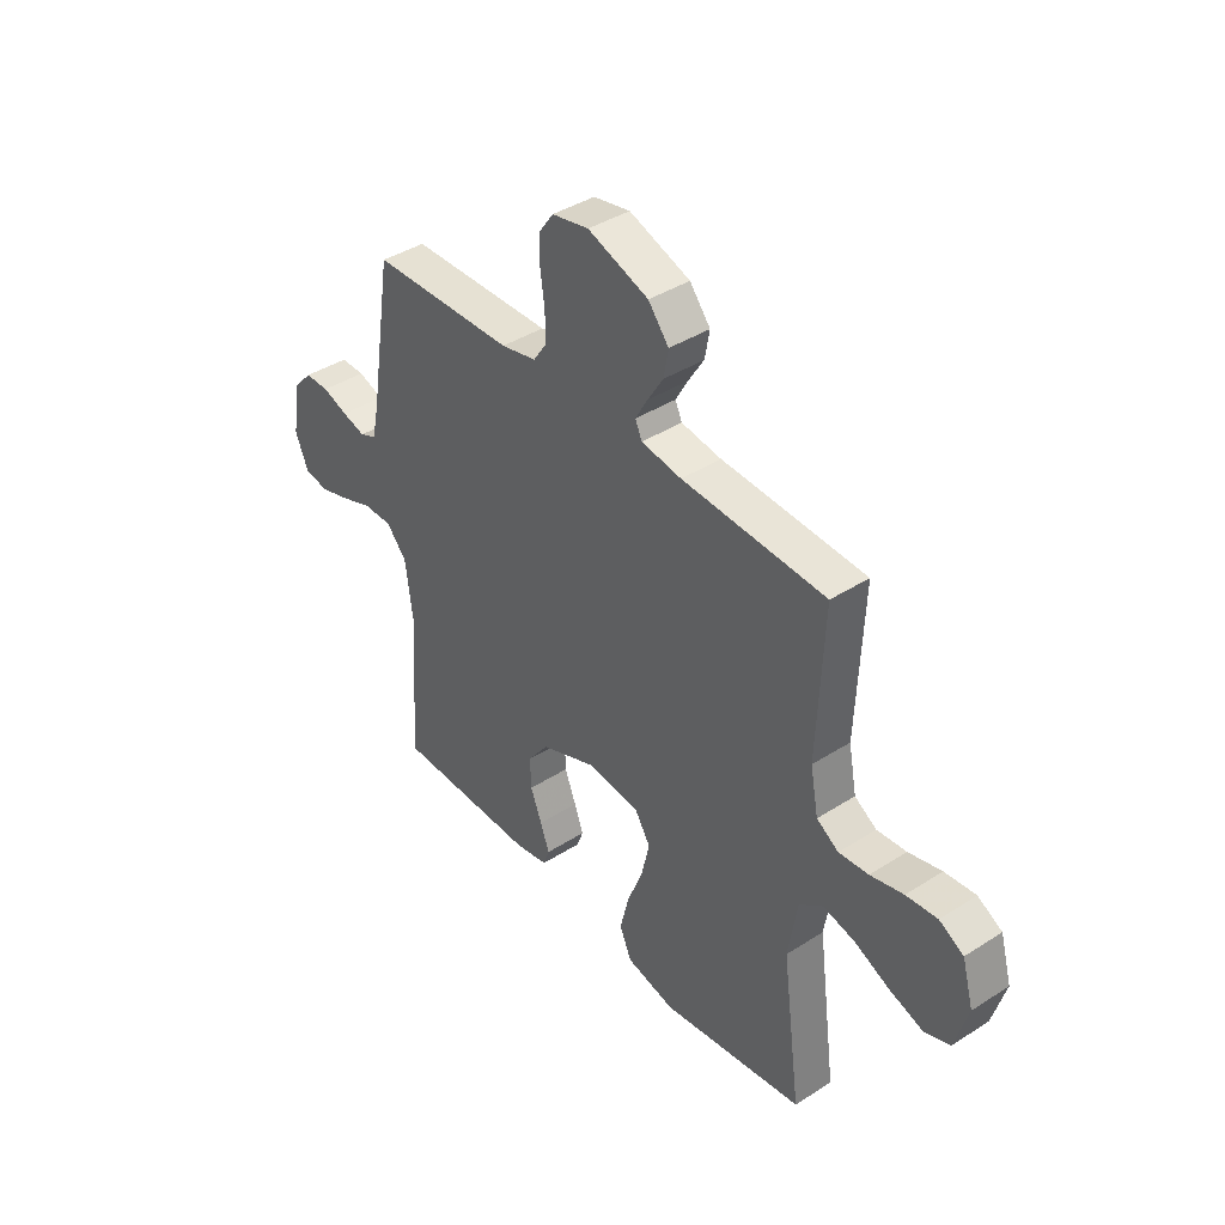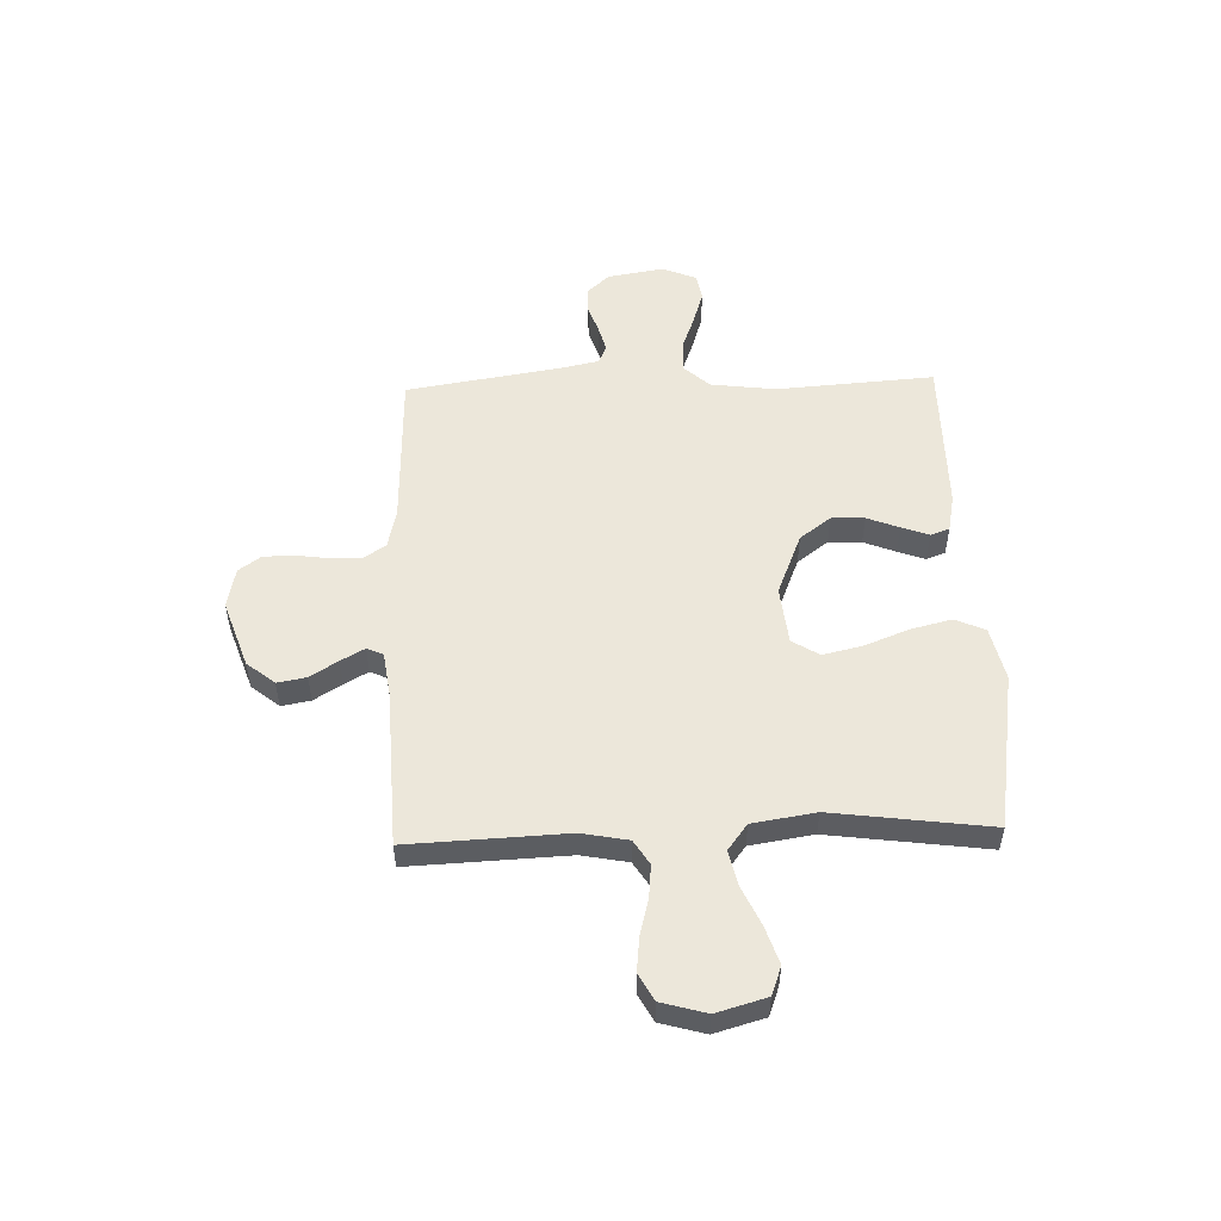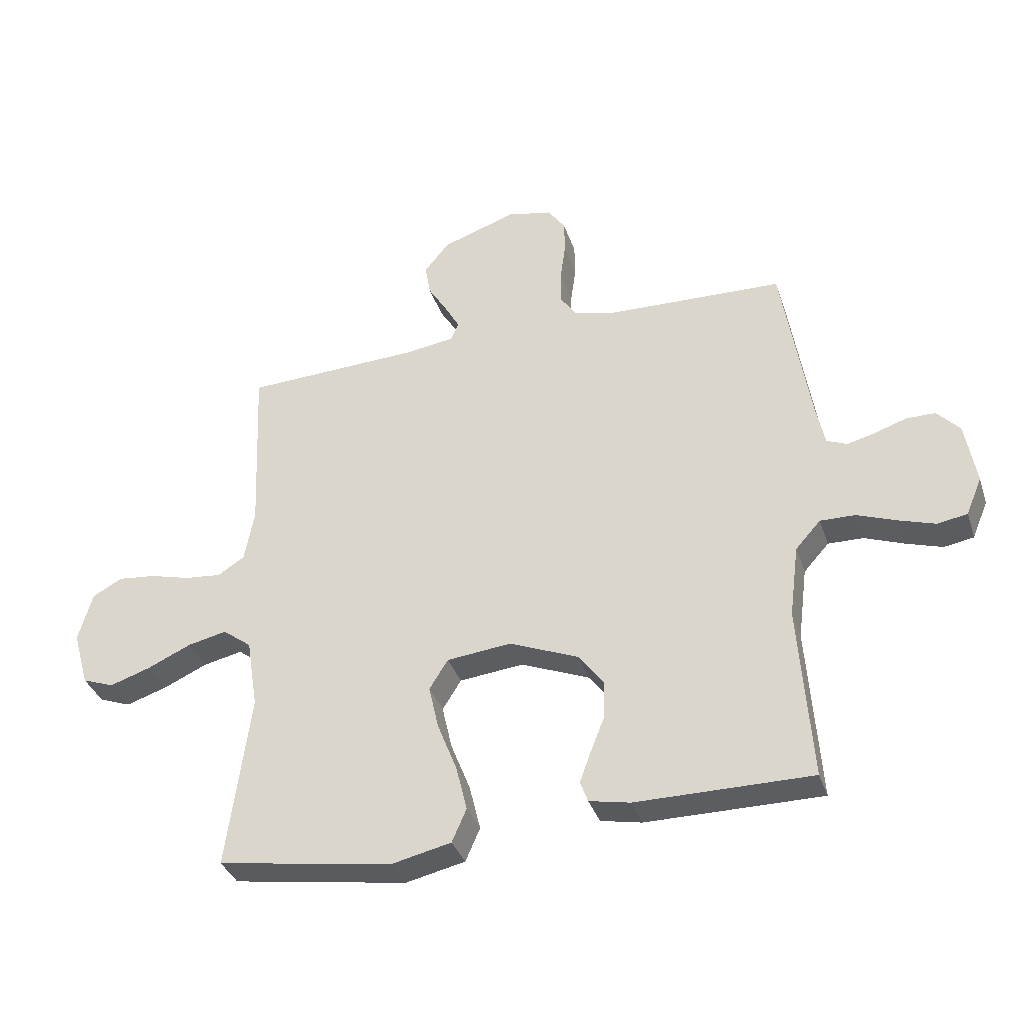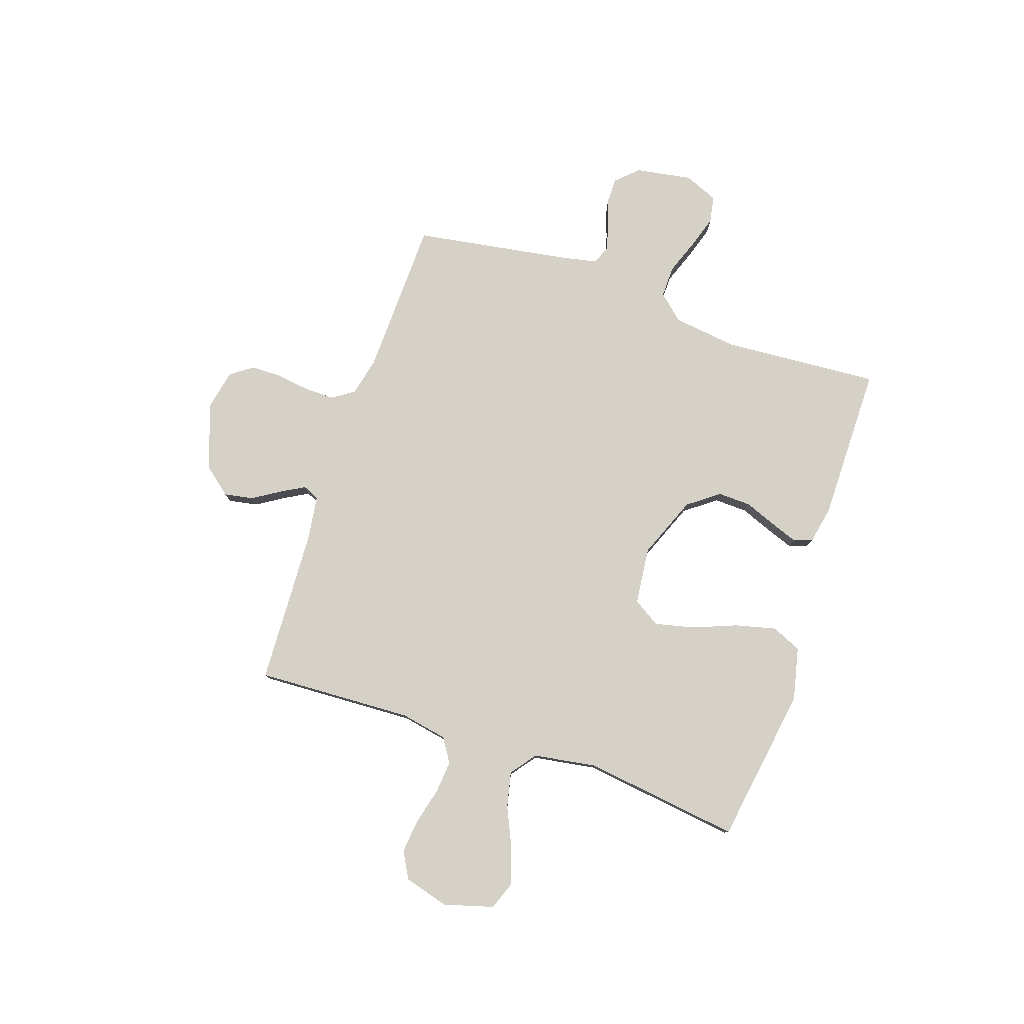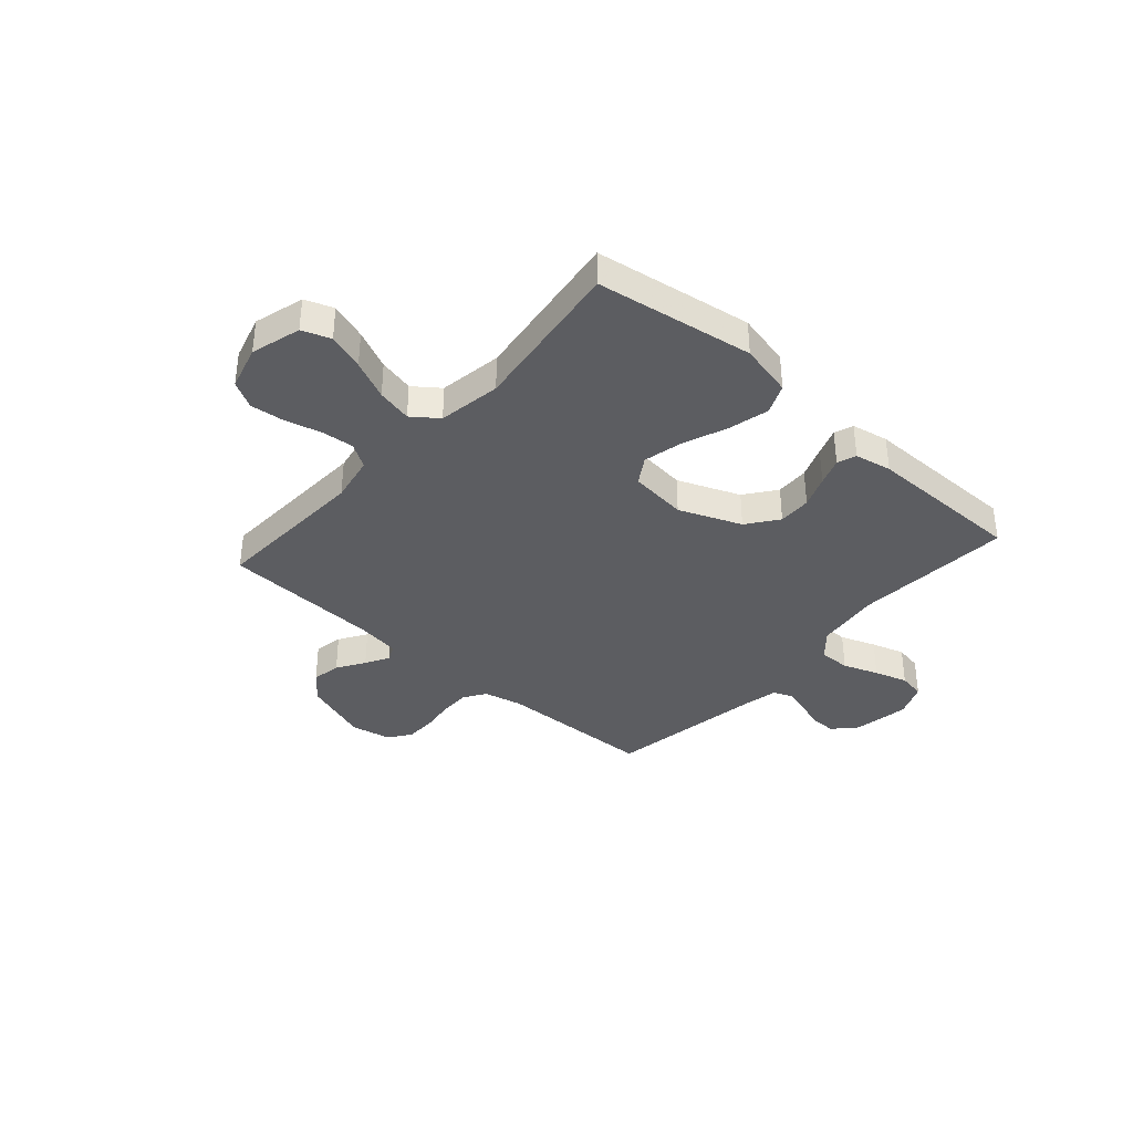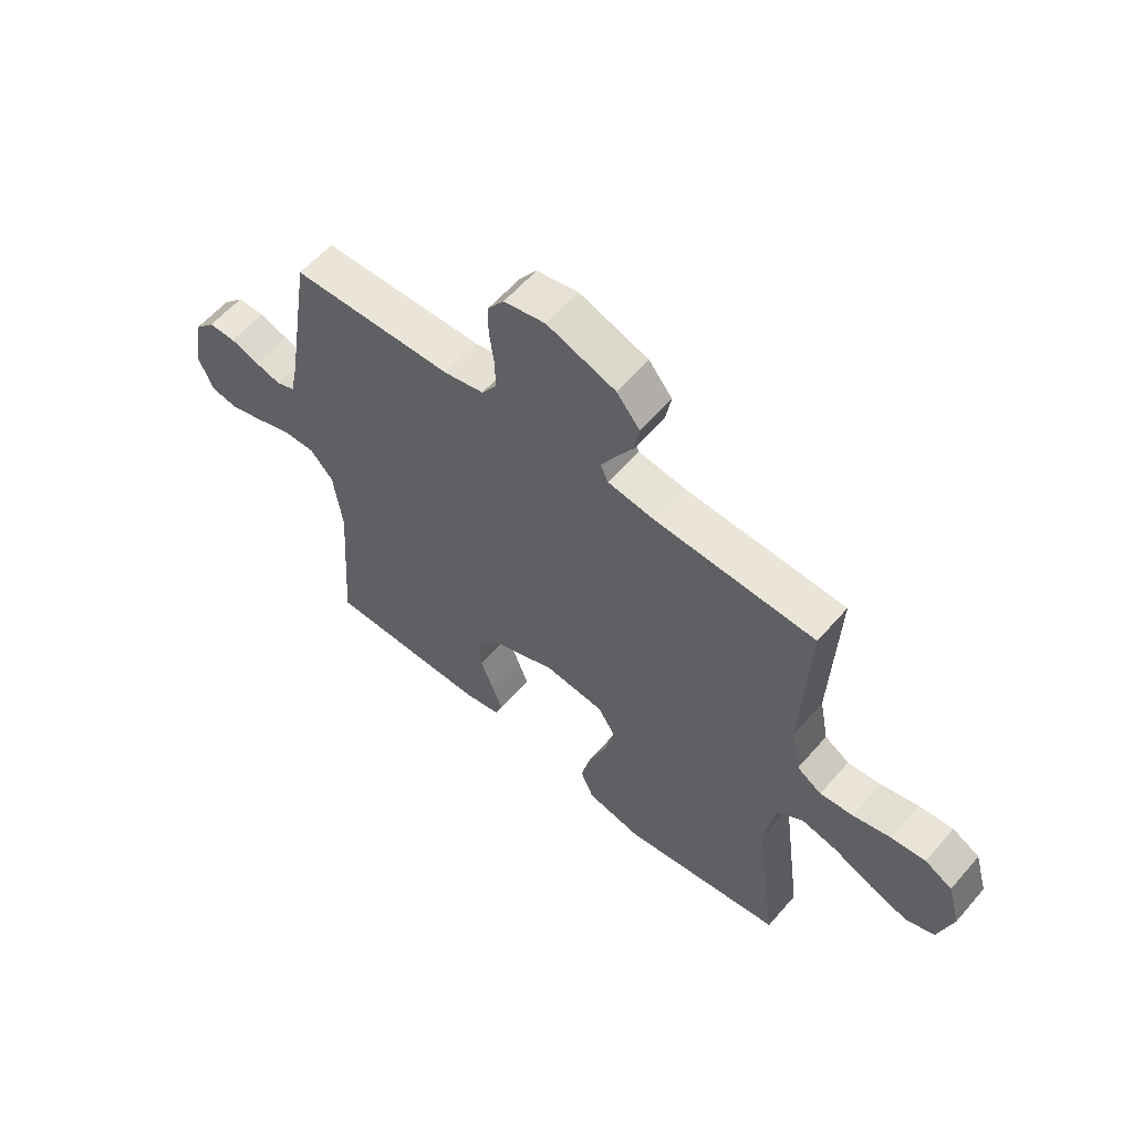
<metadata>
{"format":"obj","ext":"obj","renderer":"f3d","projection":"perspective","resolution":1024,"background":"white","views":[{"elev":40.5,"azim":51.8,"up":"+Z"},{"elev":53.0,"azim":88.1,"up":"+Y"},{"elev":-35.4,"azim":-162.6,"up":"+Z"},{"elev":79.3,"azim":108.6,"up":"+Y"},{"elev":-37.1,"azim":138.4,"up":"+Y"},{"elev":58.8,"azim":40.5,"up":"+Z"}]}
</metadata>
<code>
v -0.5 0.07 -0.5
v -0.479 0.07 -0.2
v -0.495 0.07 -0.076
v -0.538 0.07 -0.028
v -0.598 0.07 -0.029
v -0.665 0.07 -0.054
v -0.728 0.07 -0.074
v -0.779 0.07 -0.065
v -0.806 0.07 0
v -0.788 0.07 0.107
v -0.749 0.07 0.149
v -0.699 0.07 0.149
v -0.646 0.07 0.131
v -0.597 0.07 0.118
v -0.562 0.07 0.133
v -0.548 0.07 0.2
v -0.5 0.07 0.5
v -0.2 0.07 0.509
v -0.126 0.07 0.526
v -0.098 0.07 0.568
v -0.099 0.07 0.626
v -0.108 0.07 0.69
v -0.107 0.07 0.748
v -0.077 0.07 0.79
v 0 0.07 0.806
v 0.127 0.07 0.762
v 0.17 0.07 0.709
v 0.16 0.07 0.654
v 0.127 0.07 0.601
v 0.102 0.07 0.556
v 0.116 0.07 0.525
v 0.2 0.07 0.513
v 0.5 0.07 0.5
v 0.487 0.07 0.2
v 0.504 0.07 0.111
v 0.55 0.07 0.082
v 0.612 0.07 0.088
v 0.681 0.07 0.106
v 0.746 0.07 0.113
v 0.797 0.07 0.085
v 0.821 0.07 0
v 0.794 0.07 -0.095
v 0.74 0.07 -0.115
v 0.67 0.07 -0.092
v 0.595 0.07 -0.058
v 0.528 0.07 -0.043
v 0.479 0.07 -0.08
v 0.46 0.07 -0.2
v 0.5 0.07 -0.5
v 0.2 0.07 -0.547
v 0.098 0.07 -0.524
v 0.073 0.07 -0.467
v 0.092 0.07 -0.389
v 0.125 0.07 -0.305
v 0.142 0.07 -0.23
v 0.11 0.07 -0.179
v 0 0.07 -0.167
v -0.118 0.07 -0.215
v -0.162 0.07 -0.274
v -0.16 0.07 -0.337
v -0.136 0.07 -0.398
v -0.117 0.07 -0.45
v -0.13 0.07 -0.486
v -0.2 0.07 -0.5
v -0.5 0 -0.5
v -0.479 0 -0.2
v -0.495 0 -0.076
v -0.538 0 -0.028
v -0.598 0 -0.029
v -0.665 0 -0.054
v -0.728 0 -0.074
v -0.779 0 -0.065
v -0.806 0 0
v -0.788 0 0.107
v -0.749 0 0.149
v -0.699 0 0.149
v -0.646 0 0.131
v -0.597 0 0.118
v -0.562 0 0.133
v -0.548 0 0.2
v -0.5 0 0.5
v -0.2 0 0.509
v -0.126 0 0.526
v -0.098 0 0.568
v -0.099 0 0.626
v -0.108 0 0.69
v -0.107 0 0.748
v -0.077 0 0.79
v 0 0 0.806
v 0.127 0 0.762
v 0.17 0 0.709
v 0.16 0 0.654
v 0.127 0 0.601
v 0.102 0 0.556
v 0.116 0 0.525
v 0.2 0 0.513
v 0.5 0 0.5
v 0.487 0 0.2
v 0.504 0 0.111
v 0.55 0 0.082
v 0.612 0 0.088
v 0.681 0 0.106
v 0.746 0 0.113
v 0.797 0 0.085
v 0.821 0 0
v 0.794 0 -0.095
v 0.74 0 -0.115
v 0.67 0 -0.092
v 0.595 0 -0.058
v 0.528 0 -0.043
v 0.479 0 -0.08
v 0.46 0 -0.2
v 0.5 0 -0.5
v 0.2 0 -0.547
v 0.098 0 -0.524
v 0.073 0 -0.467
v 0.092 0 -0.389
v 0.125 0 -0.305
v 0.142 0 -0.23
v 0.11 0 -0.179
v 0 0 -0.167
v -0.118 0 -0.215
v -0.162 0 -0.274
v -0.16 0 -0.337
v -0.136 0 -0.398
v -0.117 0 -0.45
v -0.13 0 -0.486
v -0.2 0 -0.5
f 64 1 2
f 63 64 2
f 62 63 2
f 61 62 2
f 60 61 2
f 59 60 2 3
f 58 59 3 4
f 57 58 4
f 56 57 4
f 52 53 54
f 51 52 54
f 50 51 54
f 49 50 54
f 48 49 54
f 47 48 54 55
f 46 47 55 56
f 43 44 45
f 42 43 45
f 41 42 45
f 40 41 45
f 39 40 45
f 38 39 45
f 37 38 45
f 36 37 45 46
f 46 56 4
f 36 46 4
f 35 36 4
f 32 33 34
f 35 4 5
f 34 35 5
f 32 34 5
f 31 32 5
f 27 28 29
f 26 27 29
f 25 26 29
f 24 25 29
f 23 24 29
f 22 23 29
f 21 22 29
f 20 21 29 30
f 19 20 30 31
f 16 17 18
f 18 19 31
f 16 18 31
f 15 16 31
f 11 12 13
f 10 11 13
f 9 10 13
f 8 9 13
f 7 8 13
f 6 7 13
f 5 6 13
f 5 13 14
f 15 31 5
f 5 14 15
f 66 65 128
f 66 128 127
f 66 127 126
f 66 126 125
f 66 125 124
f 67 66 124 123
f 68 67 123 122
f 68 122 121
f 68 121 120
f 118 117 116
f 118 116 115
f 118 115 114
f 118 114 113
f 118 113 112
f 119 118 112 111
f 120 119 111 110
f 109 108 107
f 109 107 106
f 109 106 105
f 109 105 104
f 109 104 103
f 109 103 102
f 109 102 101
f 110 109 101 100
f 68 120 110
f 68 110 100
f 68 100 99
f 98 97 96
f 69 68 99
f 69 99 98
f 69 98 96
f 69 96 95
f 93 92 91
f 93 91 90
f 93 90 89
f 93 89 88
f 93 88 87
f 93 87 86
f 93 86 85
f 94 93 85 84
f 95 94 84 83
f 82 81 80
f 95 83 82
f 95 82 80
f 95 80 79
f 77 76 75
f 77 75 74
f 77 74 73
f 77 73 72
f 77 72 71
f 77 71 70
f 77 70 69
f 78 77 69
f 69 95 79
f 79 78 69
f 1 65 66 2
f 2 66 67 3
f 3 67 68 4
f 4 68 69 5
f 5 69 70 6
f 6 70 71 7
f 7 71 72 8
f 8 72 73 9
f 9 73 74 10
f 10 74 75 11
f 11 75 76 12
f 12 76 77 13
f 13 77 78 14
f 14 78 79 15
f 15 79 80 16
f 16 80 81 17
f 17 81 82 18
f 18 82 83 19
f 19 83 84 20
f 20 84 85 21
f 21 85 86 22
f 22 86 87 23
f 23 87 88 24
f 24 88 89 25
f 25 89 90 26
f 26 90 91 27
f 27 91 92 28
f 28 92 93 29
f 29 93 94 30
f 30 94 95 31
f 31 95 96 32
f 32 96 97 33
f 33 97 98 34
f 34 98 99 35
f 35 99 100 36
f 36 100 101 37
f 37 101 102 38
f 38 102 103 39
f 39 103 104 40
f 40 104 105 41
f 41 105 106 42
f 42 106 107 43
f 43 107 108 44
f 44 108 109 45
f 45 109 110 46
f 46 110 111 47
f 47 111 112 48
f 48 112 113 49
f 49 113 114 50
f 50 114 115 51
f 51 115 116 52
f 52 116 117 53
f 53 117 118 54
f 54 118 119 55
f 55 119 120 56
f 56 120 121 57
f 57 121 122 58
f 58 122 123 59
f 59 123 124 60
f 60 124 125 61
f 61 125 126 62
f 62 126 127 63
f 63 127 128 64
f 64 128 65 1

</code>
